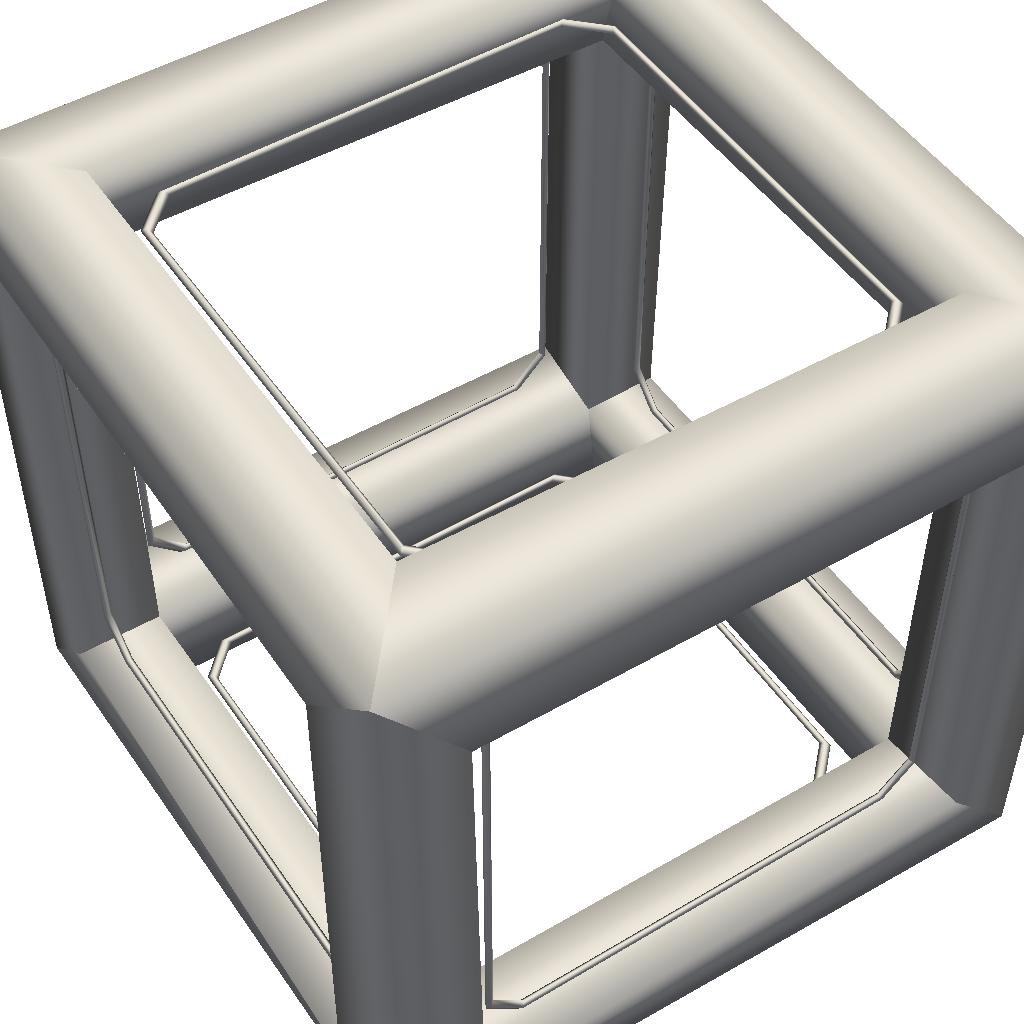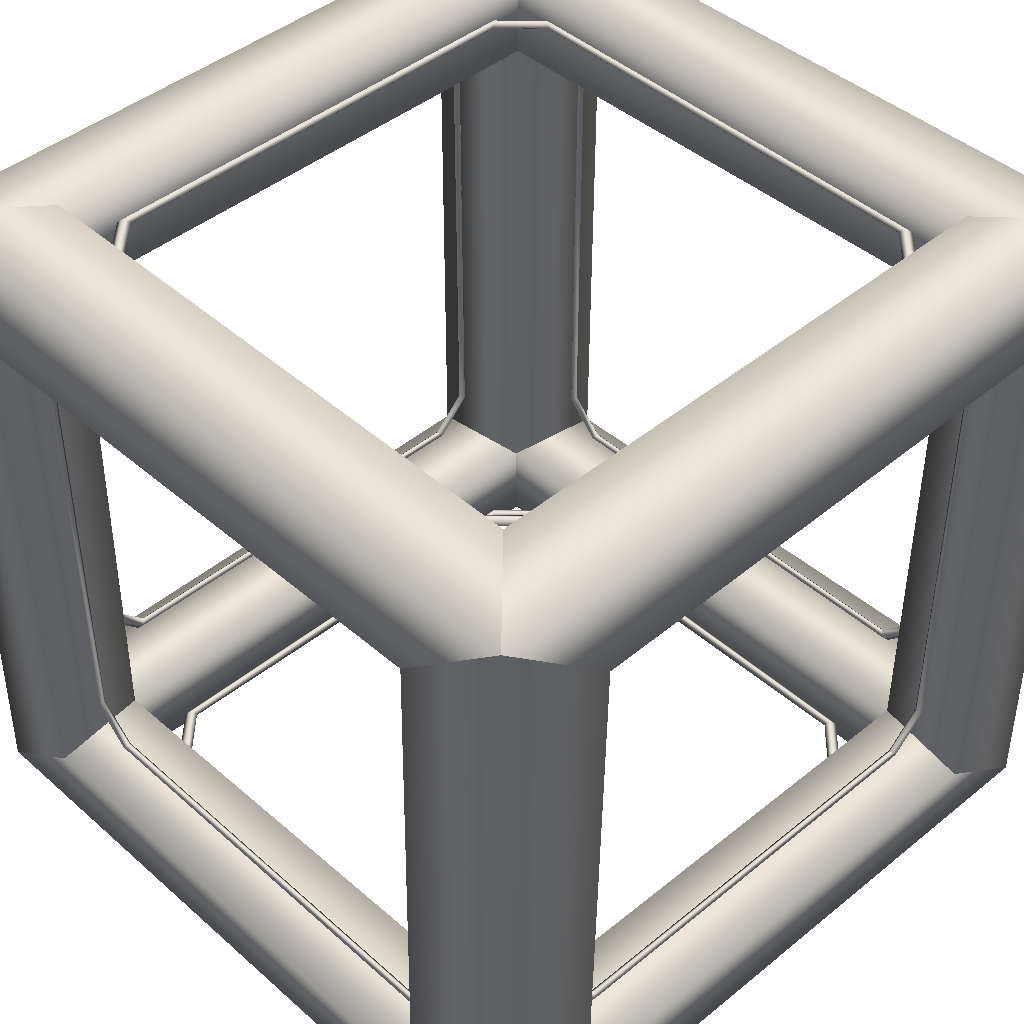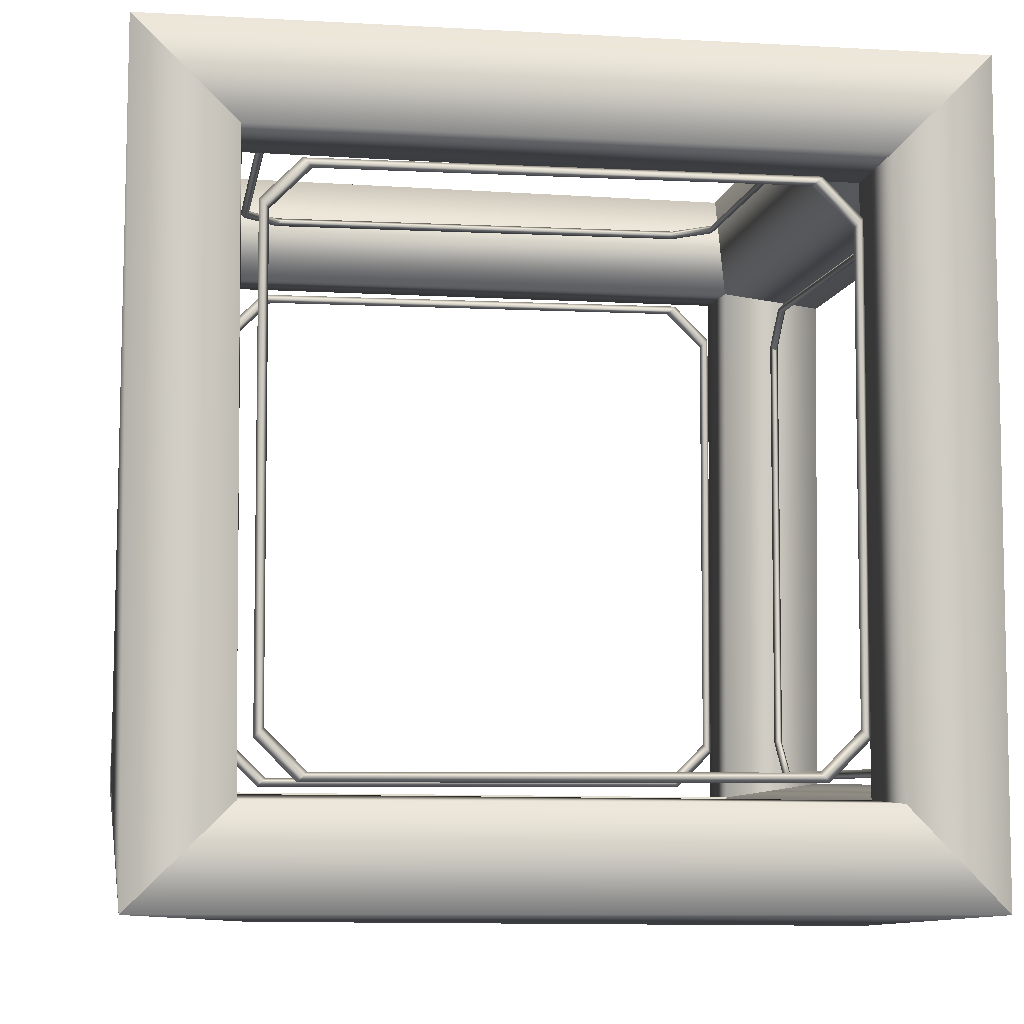
<metadata>
{"format":"obj","ext":"obj","renderer":"f3d","projection":"perspective","resolution":1024,"background":"white","views":[{"elev":50.4,"azim":56.9,"up":"+Y"},{"elev":44.0,"azim":-133.8,"up":"+Z"},{"elev":-6.2,"azim":171.2,"up":"+Y"}]}
</metadata>
<code>
g gate-missions-04-lod2
v -1.234 -1.246 0.4726
v -1.196 -1.672 2.966
v -1.248 -1.235 2.962
v -1.184 -1.73 0.4563
v -1.659 -1.675 0.07872
v -1.651 -1.641 3.37
v -1.702 -1.167 2.961
v -1.685 -1.194 0.4432
v -1.234 -1.246 0.4726
v -1.248 -1.235 2.962
v -1.702 -1.167 2.961
v -1.248 -1.235 2.962
v -1.261 1.238 2.957
v -1.724 1.178 2.955
v -1.651 -1.641 3.37
v -1.674 1.652 3.352
v -1.263 -1.247 3.383
v -1.274 1.26 3.381
v -1.261 1.238 2.957
v -1.248 -1.235 2.962
v -1.22 1.215 0.4723
v -1.249 -1.259 0.07175
v -1.234 -1.246 0.4726
v -1.236 1.241 0.05535
v -1.638 1.641 0.05659
v -1.659 -1.675 0.07872
v -1.685 -1.194 0.4432
v -1.663 1.157 0.4532
v -1.234 -1.246 0.4726
v -1.22 1.215 0.4723
v -1.22 1.215 0.4723
v -1.261 1.238 2.957
v -1.216 1.699 2.962
v -1.166 1.689 0.4371
v -1.638 1.641 0.05659
v -1.674 1.652 3.352
v -1.724 1.178 2.955
v -1.663 1.157 0.4532
v -1.22 1.215 0.4723
v -1.261 1.238 2.957
v -1.234 -1.246 0.4726
v 1.24 -1.222 0.4718
v 1.197 -1.697 0.4445
v -1.184 -1.73 0.4563
v -1.659 -1.675 0.07872
v 1.674 -1.652 0.07296
v 1.259 -1.245 0.06406
v -1.249 -1.259 0.07175
v 1.24 -1.222 0.4718
v -1.234 -1.246 0.4726
v 1.161 -1.669 2.969
v 1.221 -1.21 2.953
v -1.248 -1.235 2.962
v -1.196 -1.672 2.966
v -1.651 -1.641 3.37
v 1.622 -1.613 3.355
v -1.263 -1.247 3.383
v 1.246 -1.234 3.429
v 1.221 -1.21 2.953
v -1.248 -1.235 2.962
v -1.22 1.215 0.4723
v -1.166 1.689 0.4371
v 1.247 1.248 0.4734
v 1.197 1.697 0.4596
v 1.686 1.664 0.0729
v -1.638 1.641 0.05659
v 1.27 1.264 0.08247
v -1.236 1.241 0.05535
v 1.247 1.248 0.4734
v -1.22 1.215 0.4723
v 1.21 1.245 2.964
v -1.216 1.699 2.962
v -1.261 1.238 2.957
v 1.162 1.739 2.981
v -1.674 1.652 3.352
v 1.607 1.662 3.36
v 1.217 1.281 3.407
v -1.274 1.26 3.381
v -1.261 1.238 2.957
v 1.21 1.245 2.964
v 1.24 -1.222 0.4718
v 1.221 -1.21 2.953
v 1.161 -1.669 2.969
v 1.197 -1.697 0.4445
v 1.674 -1.652 0.07296
v 1.622 -1.613 3.355
v 1.706 -1.181 2.993
v 1.708 -1.173 0.4576
v 1.221 -1.21 2.953
v 1.24 -1.222 0.4718
v 1.656 1.194 2.994
v 1.21 1.245 2.964
v 1.221 -1.21 2.953
v 1.706 -1.181 2.993
v 1.622 -1.613 3.355
v 1.607 1.662 3.36
v 1.246 -1.234 3.429
v 1.217 1.281 3.407
v 1.21 1.245 2.964
v 1.221 -1.21 2.953
v 1.24 -1.222 0.4718
v 1.27 1.264 0.08247
v 1.247 1.248 0.4734
v 1.259 -1.245 0.06406
v 1.686 1.664 0.0729
v 1.674 -1.652 0.07296
v 1.708 -1.173 0.4576
v 1.681 1.175 0.4646
v 1.24 -1.222 0.4718
v 1.247 1.248 0.4734
v 1.21 1.245 2.964
v 1.247 1.248 0.4734
v 1.197 1.697 0.4596
v 1.162 1.739 2.981
v 1.686 1.664 0.0729
v 1.607 1.662 3.36
v 1.681 1.175 0.4646
v 1.656 1.194 2.994
v 1.21 1.245 2.964
v 1.247 1.248 0.4734
v 0.9894 1.14 0.2411
v -0.9637 1.14 0.2411
v -0.9831 1.159 0.2606
v 1.009 1.159 0.2606
v 1.153 0.9765 0.2411
v 1.028 1.179 0.2411
v 1.192 1.015 0.2411
v -1.002 1.179 0.2411
v 1.009 1.159 0.2217
v -0.9831 1.159 0.2217
v 1.172 0.9959 0.2606
v 1.172 -0.996 0.2606
v 1.153 -0.9766 0.2411
v 0.9894 1.14 0.2411
v -0.9637 1.14 0.2411
v 1.153 0.9765 0.2411
v 1.009 -1.16 0.2606
v 0.9894 -1.14 0.2411
v 1.192 -1.015 0.2411
v 1.028 -1.179 0.2411
v 1.009 -1.16 0.2217
v 1.172 0.9959 0.2217
v 1.172 -0.996 0.2217
v 1.153 -0.9766 0.2411
v 0.9894 -1.14 0.2411
v 0.9408 -1.514 0.6108
v -0.9572 -1.514 0.6108
v -0.9761 -1.495 0.592
v 0.9597 -1.495 0.592
v 1.1 -1.514 0.7697
v 0.9785 -1.514 0.5731
v -0.9949 -1.514 0.5731
v 1.119 -1.495 0.7509
v 1.119 -1.495 2.687
v 1.1 -1.514 2.668
v 0.9597 -1.533 0.592
v -0.9761 -1.533 0.592
v 1.137 -1.514 0.732
v 0.9597 -1.495 2.846
v 0.9408 -1.514 2.827
v 1.137 -1.514 2.705
v 0.9785 -1.514 2.864
v 0.9597 -1.533 2.846
v 0.9408 -1.514 0.6108
v -0.9572 -1.514 0.6108
v 1.1 -1.514 0.7697
v 1.119 -1.533 0.7509
v 1.1 -1.514 2.668
v 0.9408 -1.514 2.827
v 1.119 -1.533 2.687
v 0.944 1.501 0.6111
v -0.9541 1.501 0.6111
v -0.9729 1.52 0.5922
v 0.9628 1.52 0.5922
v 1.103 1.501 0.77
v 0.9817 1.501 0.5734
v 1.141 1.501 0.7323
v -0.9918 1.501 0.5734
v 0.9628 1.482 0.5922
v -0.9729 1.482 0.5922
v 1.122 1.52 0.7511
v 1.122 1.52 2.687
v 1.103 1.501 2.668
v 0.944 1.501 0.6111
v -0.9541 1.501 0.6111
v 1.103 1.501 0.77
v 1.122 1.482 0.7511
v 1.103 1.501 2.668
v 0.9628 1.52 2.846
v 0.944 1.501 2.827
v 1.141 1.501 2.706
v 0.9817 1.501 2.865
v 0.9628 1.482 2.846
v 0.944 1.501 2.827
v 1.122 1.482 2.687
v 0.9643 1.181 3.226
v -1.027 1.181 3.226
v -1.046 1.201 3.245
v 0.9841 1.201 3.245
v 1.131 1.015 3.226
v 1.004 1.221 3.226
v -1.066 1.221 3.226
v 1.151 1.034 3.245
v 1.151 -0.9961 3.245
v 1.131 -0.9763 3.226
v 0.9841 1.201 3.206
v -1.046 1.201 3.206
v 1.171 1.054 3.226
v 0.9841 -1.163 3.245
v 0.9643 -1.143 3.226
v 1.171 -1.016 3.226
v 1.004 -1.183 3.226
v 0.9841 -1.163 3.206
v 0.9643 1.181 3.226
v -1.027 1.181 3.226
v 1.131 1.015 3.226
v 1.151 1.034 3.206
v 1.151 -0.9961 3.206
v 1.131 -0.9763 3.226
v 0.9643 -1.143 3.226
v 1.52 0.9673 0.6171
v 1.52 -0.9307 0.6171
v 1.501 -0.9496 0.5982
v 1.501 0.9861 0.5982
v 1.52 1.126 0.776
v 1.52 1.005 0.5793
v 1.52 -0.9685 0.5793
v 1.539 0.9861 0.5982
v 1.539 -0.9496 0.5982
v 1.52 1.164 0.7382
v 1.501 1.145 0.7571
v 1.52 0.9673 0.6171
v 1.52 -0.9307 0.6171
v 1.52 1.126 0.776
v 1.501 1.145 2.693
v 1.52 1.126 2.674
v 1.539 1.145 0.7571
v 1.539 1.145 2.693
v 1.52 1.126 2.674
v 1.52 1.164 2.712
v 1.501 0.9861 2.852
v 1.52 0.9673 2.833
v 1.52 1.005 2.871
v 1.539 0.9861 2.852
v 1.52 0.9673 2.833
v -1.48 0.9417 0.6171
v -1.48 -0.9563 0.6171
v -1.499 -0.9751 0.5982
v -1.499 0.9606 0.5982
v -1.48 1.101 0.776
v -1.48 0.9795 0.5793
v -1.48 -0.994 0.5793
v -1.461 0.9606 0.5982
v -1.461 -0.9751 0.5982
v -1.48 1.138 0.7382
v -1.499 1.12 0.7571
v -1.48 0.9417 0.6171
v -1.48 -0.9563 0.6171
v -1.48 1.101 0.776
v -1.499 1.12 2.693
v -1.48 1.101 2.674
v -1.461 1.12 0.7571
v -1.461 1.12 2.693
v -1.48 1.101 2.674
v -1.48 1.138 2.712
v -1.499 0.9606 2.852
v -1.48 0.9417 2.833
v -1.48 0.9795 2.871
v -1.461 0.9606 2.852
v -1.48 0.9417 2.833
v -0.9831 -1.16 0.2606
v 0.9894 -1.14 0.2411
v 1.009 -1.16 0.2606
v -0.9637 -1.14 0.2411
v -1.147 -0.996 0.2606
v -1.127 -0.9766 0.2411
v 1.028 -1.179 0.2411
v -1.127 0.9765 0.2411
v -1.002 -1.179 0.2411
v -1.147 0.9959 0.2606
v -0.9637 1.14 0.2411
v -0.9831 1.159 0.2606
v -1.002 1.179 0.2411
v -1.166 1.015 0.2411
v -0.9831 -1.16 0.2217
v -1.147 -0.996 0.2217
v 1.009 -1.16 0.2217
v 0.9894 -1.14 0.2411
v -0.9637 -1.14 0.2411
v -1.127 -0.9766 0.2411
v -1.127 0.9765 0.2411
v -1.166 -1.015 0.2411
v -1.147 0.9959 0.2217
v -0.9831 1.159 0.2217
v -0.9637 1.14 0.2411
v 0.9408 -1.514 2.827
v -0.9761 -1.495 2.846
v -0.9572 -1.514 2.827
v 0.9597 -1.495 2.846
v 0.9785 -1.514 2.864
v -1.135 -1.495 2.687
v -1.116 -1.514 2.668
v -0.9949 -1.514 2.864
v -1.135 -1.495 0.7509
v -1.116 -1.514 0.7697
v -0.9572 -1.514 0.6108
v -0.9761 -1.495 0.592
v -0.9949 -1.514 0.5731
v -1.154 -1.514 0.732
v -0.9761 -1.533 2.846
v -1.135 -1.533 2.687
v 0.9597 -1.533 2.846
v 0.9408 -1.514 2.827
v -0.9572 -1.514 2.827
v -1.116 -1.514 2.668
v -1.116 -1.514 0.7697
v -1.154 -1.514 2.705
v -1.135 -1.533 0.7509
v -0.9761 -1.533 0.592
v -0.9572 -1.514 0.6108
v 0.944 1.501 2.827
v -0.9729 1.52 2.846
v -0.9541 1.501 2.827
v 0.9628 1.52 2.846
v 0.9817 1.501 2.865
v -1.132 1.52 2.687
v -1.113 1.501 2.668
v -1.113 1.501 0.77
v -1.132 1.52 0.7511
v -0.9541 1.501 0.6111
v -0.9729 1.52 0.5922
v -0.9918 1.501 0.5734
v -1.151 1.501 0.7323
v -1.151 1.501 2.706
v -0.9918 1.501 2.865
v -0.9729 1.482 2.846
v 0.9628 1.482 2.846
v 0.944 1.501 2.827
v -0.9541 1.501 2.827
v -1.132 1.482 2.687
v -1.113 1.501 2.668
v -1.113 1.501 0.77
v -1.132 1.482 0.7511
v -0.9729 1.482 0.5922
v -0.9541 1.501 0.6111
v -1.046 -1.163 3.245
v 0.9643 -1.143 3.226
v 0.9841 -1.163 3.245
v -1.027 -1.143 3.226
v 1.004 -1.183 3.226
v -1.213 -0.9961 3.245
v -1.193 -0.9763 3.226
v -1.066 -1.183 3.226
v -1.213 1.034 3.245
v -1.193 1.015 3.226
v -1.027 1.181 3.226
v -1.046 1.201 3.245
v -1.066 1.221 3.226
v -1.233 1.054 3.226
v -1.046 -1.163 3.206
v -1.213 -0.9961 3.206
v 0.9841 -1.163 3.206
v 0.9643 -1.143 3.226
v -1.027 -1.143 3.226
v -1.193 -0.9763 3.226
v -1.193 1.015 3.226
v -1.233 -1.016 3.226
v -1.213 1.034 3.206
v -1.046 1.201 3.206
v -1.027 1.181 3.226
v 1.501 -0.9496 2.852
v 1.52 -0.9307 2.833
v 1.52 0.9673 2.833
v 1.501 0.9861 2.852
v 1.52 1.005 2.871
v 1.501 -1.108 2.693
v 1.52 -1.09 2.674
v 1.52 -0.9685 2.871
v 1.501 -1.108 0.7571
v 1.52 -1.09 0.7759
v 1.52 -0.9307 0.6171
v 1.501 -0.9496 0.5982
v 1.52 -0.9685 0.5793
v 1.52 -1.127 0.7382
v 1.539 -0.9496 2.852
v 1.539 -1.108 2.693
v 1.539 0.9861 2.852
v 1.52 0.9673 2.833
v 1.52 -0.9307 2.833
v 1.52 -1.09 2.674
v 1.52 -1.09 0.7759
v 1.52 -1.127 2.712
v 1.539 -1.108 0.7571
v 1.539 -0.9496 0.5982
v 1.52 -0.9307 0.6171
v -1.499 -0.9751 2.852
v -1.48 -0.9563 2.833
v -1.48 0.9417 2.833
v -1.499 0.9606 2.852
v -1.48 0.9795 2.871
v -1.499 -1.134 2.693
v -1.48 -1.115 2.674
v -1.48 -0.994 2.871
v -1.499 -1.134 0.7571
v -1.48 -1.115 0.7759
v -1.48 -0.9563 0.6171
v -1.499 -0.9751 0.5982
v -1.48 -0.994 0.5793
v -1.48 -1.153 0.7382
v -1.461 -0.9751 2.852
v -1.461 -1.134 2.693
v -1.461 0.9606 2.852
v -1.48 0.9417 2.833
v -1.48 -0.9563 2.833
v -1.48 -1.115 2.674
v -1.48 -1.115 0.7759
v -1.48 -1.153 2.712
v -1.461 -1.134 0.7571
v -1.461 -0.9751 0.5982
v -1.48 -0.9563 0.6171
g gate-missions-04-lod2_0
f 3 2 1
f 4 1 2
f 5 4 2
f 5 2 6
f 6 7 5
f 7 8 5
f 9 8 7
f 7 10 9
f 13 12 11
f 11 14 13
f 14 11 15
f 15 16 14
f 15 17 16
f 17 18 16
f 19 18 17
f 17 20 19
f 23 22 21
f 22 24 21
f 25 24 22
f 22 26 25
f 25 26 27
f 27 28 25
f 28 27 29
f 29 30 28
f 33 32 31
f 31 34 33
f 33 34 35
f 36 33 35
f 35 37 36
f 35 38 37
f 37 38 39
f 39 40 37
f 43 42 41
f 41 44 43
f 43 44 45
f 46 43 45
f 47 46 45
f 45 48 47
f 49 47 48
f 48 50 49
f 53 52 51
f 51 54 53
f 55 54 51
f 51 56 55
f 57 55 56
f 56 58 57
f 58 59 57
f 59 60 57
f 63 62 61
f 62 63 64
f 62 64 65
f 65 66 62
f 65 67 66
f 67 68 66
f 68 67 69
f 70 68 69
f 73 72 71
f 72 74 71
f 74 72 75
f 76 74 75
f 75 77 76
f 75 78 77
f 78 79 77
f 79 80 77
f 83 82 81
f 81 84 83
f 83 84 85
f 86 83 85
f 85 87 86
f 85 88 87
f 88 89 87
f 88 90 89
f 93 92 91
f 91 94 93
f 95 94 91
f 91 96 95
f 97 95 96
f 96 98 97
f 98 99 97
f 99 100 97
f 103 102 101
f 102 104 101
f 104 102 105
f 106 104 105
f 107 106 105
f 105 108 107
f 109 107 108
f 109 108 110
f 113 112 111
f 111 114 113
f 115 113 114
f 115 114 116
f 117 115 116
f 116 118 117
f 118 119 117
f 120 117 119
f 123 122 121
f 121 124 123
f 124 121 125
f 123 124 126
f 126 124 127
f 128 123 126
f 128 126 129
f 129 126 127
f 129 130 128
f 125 131 124
f 131 127 124
f 131 125 132
f 127 131 132
f 125 133 132
f 129 134 130
f 134 135 130
f 136 134 129
f 132 133 137
f 138 137 133
f 139 132 137
f 132 139 127
f 137 140 139
f 139 140 141
f 127 142 129
f 129 142 136
f 127 139 143
f 143 142 127
f 136 142 143
f 141 143 139
f 143 144 136
f 144 143 141
f 141 145 144
f 148 147 146
f 146 149 148
f 149 146 150
f 148 149 151
f 151 152 148
f 150 153 149
f 151 149 153
f 153 150 154
f 150 155 154
f 151 156 152
f 156 157 152
f 153 158 151
f 158 153 154
f 159 154 155
f 155 160 159
f 161 154 159
f 154 161 158
f 159 162 161
f 161 162 163
f 156 164 157
f 164 165 157
f 166 164 156
f 167 156 151
f 156 167 166
f 151 158 167
f 168 166 167
f 163 169 168
f 161 170 158
f 170 167 158
f 170 168 167
f 163 170 161
f 168 170 163
f 173 172 171
f 171 174 173
f 174 171 175
f 173 174 176
f 177 176 174
f 176 178 173
f 176 179 178
f 179 176 177
f 179 180 178
f 175 181 174
f 174 181 177
f 181 175 182
f 177 181 182
f 175 183 182
f 179 184 180
f 184 185 180
f 186 184 179
f 179 187 186
f 177 187 179
f 188 186 187
f 189 182 183
f 183 190 189
f 191 182 189
f 182 191 177
f 189 192 191
f 191 192 193
f 193 194 188
f 195 187 177
f 191 195 177
f 195 188 187
f 193 195 191
f 188 195 193
f 198 197 196
f 196 199 198
f 199 196 200
f 198 199 201
f 202 198 201
f 200 203 199
f 201 199 203
f 203 200 204
f 200 205 204
f 202 201 206
f 206 207 202
f 203 208 201
f 208 203 204
f 204 205 209
f 210 209 205
f 211 204 209
f 204 211 208
f 209 212 211
f 211 212 213
f 206 214 207
f 214 215 207
f 216 214 206
f 217 206 201
f 201 208 217
f 206 217 216
f 211 218 208
f 218 217 208
f 216 217 218
f 213 218 211
f 218 219 216
f 219 218 213
f 213 220 219
f 223 222 221
f 221 224 223
f 224 221 225
f 223 224 226
f 227 223 226
f 226 228 227
f 228 229 227
f 230 226 224
f 228 226 230
f 225 231 224
f 224 231 230
f 228 232 229
f 232 233 229
f 234 232 228
f 231 225 235
f 225 236 235
f 228 237 234
f 230 237 228
f 234 237 238
f 238 237 230
f 238 239 234
f 230 231 240
f 231 235 240
f 240 238 230
f 241 235 236
f 240 235 241
f 236 242 241
f 241 243 240
f 240 243 244
f 244 238 240
f 239 238 244
f 244 245 239
f 248 247 246
f 246 249 248
f 249 246 250
f 248 249 251
f 252 248 251
f 251 253 252
f 253 254 252
f 255 251 249
f 253 251 255
f 250 256 249
f 249 256 255
f 253 257 254
f 257 258 254
f 259 257 253
f 256 250 260
f 250 261 260
f 253 262 259
f 255 262 253
f 259 262 263
f 263 262 255
f 263 264 259
f 255 256 265
f 256 260 265
f 265 263 255
f 266 260 261
f 265 260 266
f 261 267 266
f 266 268 265
f 265 268 269
f 269 263 265
f 264 263 269
f 269 270 264
f 273 272 271
f 272 274 271
f 271 274 275
f 276 275 274
f 277 273 271
f 275 276 278
f 271 279 277
f 279 271 275
f 278 280 275
f 280 278 281
f 281 282 280
f 280 282 283
f 275 280 284
f 283 284 280
f 279 285 277
f 286 285 279
f 285 287 277
f 288 287 285
f 285 289 288
f 289 285 286
f 286 290 289
f 291 290 286
f 275 292 279
f 292 275 284
f 279 292 286
f 286 292 284
f 293 284 283
f 284 293 286
f 293 291 286
f 283 294 293
f 291 293 295
f 294 295 293
f 298 297 296
f 297 299 296
f 300 299 297
f 301 297 298
f 298 302 301
f 297 303 300
f 303 297 301
f 301 302 304
f 302 305 304
f 304 305 306
f 306 307 304
f 307 308 304
f 301 304 309
f 309 304 308
f 303 310 300
f 311 310 303
f 310 312 300
f 313 312 310
f 310 314 313
f 314 310 311
f 311 315 314
f 316 315 311
f 301 317 303
f 317 301 309
f 303 317 311
f 311 317 309
f 318 309 308
f 309 318 311
f 318 316 311
f 308 319 318
f 316 318 320
f 319 320 318
f 323 322 321
f 322 324 321
f 325 324 322
f 326 322 323
f 323 327 326
f 326 327 328
f 328 329 326
f 329 328 330
f 330 331 329
f 331 332 329
f 326 329 333
f 333 329 332
f 322 326 334
f 334 326 333
f 322 335 325
f 334 335 322
f 335 336 325
f 336 335 334
f 336 337 325
f 338 337 336
f 336 339 338
f 334 340 336
f 339 336 340
f 340 334 333
f 340 341 339
f 342 341 340
f 343 333 332
f 333 343 340
f 343 342 340
f 332 344 343
f 342 343 345
f 344 345 343
f 348 347 346
f 347 349 346
f 350 348 346
f 346 349 351
f 352 351 349
f 346 353 350
f 353 346 351
f 351 352 354
f 352 355 354
f 354 355 356
f 356 357 354
f 354 357 358
f 351 354 359
f 358 359 354
f 353 360 350
f 361 360 353
f 360 362 350
f 363 362 360
f 360 364 363
f 364 360 361
f 361 365 364
f 366 365 361
f 351 367 353
f 367 351 359
f 353 367 361
f 361 367 359
f 368 359 358
f 359 368 361
f 368 366 361
f 358 369 368
f 366 368 370
f 369 370 368
f 373 372 371
f 374 373 371
f 375 374 371
f 376 371 372
f 372 377 376
f 371 378 375
f 378 371 376
f 376 377 379
f 377 380 379
f 379 380 381
f 381 382 379
f 382 383 379
f 376 379 384
f 384 379 383
f 378 385 375
f 386 385 378
f 385 387 375
f 388 387 385
f 385 389 388
f 389 385 386
f 386 390 389
f 391 390 386
f 376 392 378
f 392 376 384
f 378 392 386
f 386 392 384
f 393 384 383
f 384 393 386
f 393 391 386
f 383 394 393
f 391 393 395
f 394 395 393
f 398 397 396
f 399 398 396
f 400 399 396
f 401 396 397
f 397 402 401
f 396 403 400
f 403 396 401
f 401 402 404
f 402 405 404
f 404 405 406
f 406 407 404
f 407 408 404
f 401 404 409
f 409 404 408
f 403 410 400
f 411 410 403
f 410 412 400
f 413 412 410
f 410 414 413
f 414 410 411
f 411 415 414
f 416 415 411
f 401 417 403
f 417 401 409
f 403 417 411
f 411 417 409
f 418 409 408
f 409 418 411
f 418 416 411
f 408 419 418
f 416 418 420
f 419 420 418

</code>
